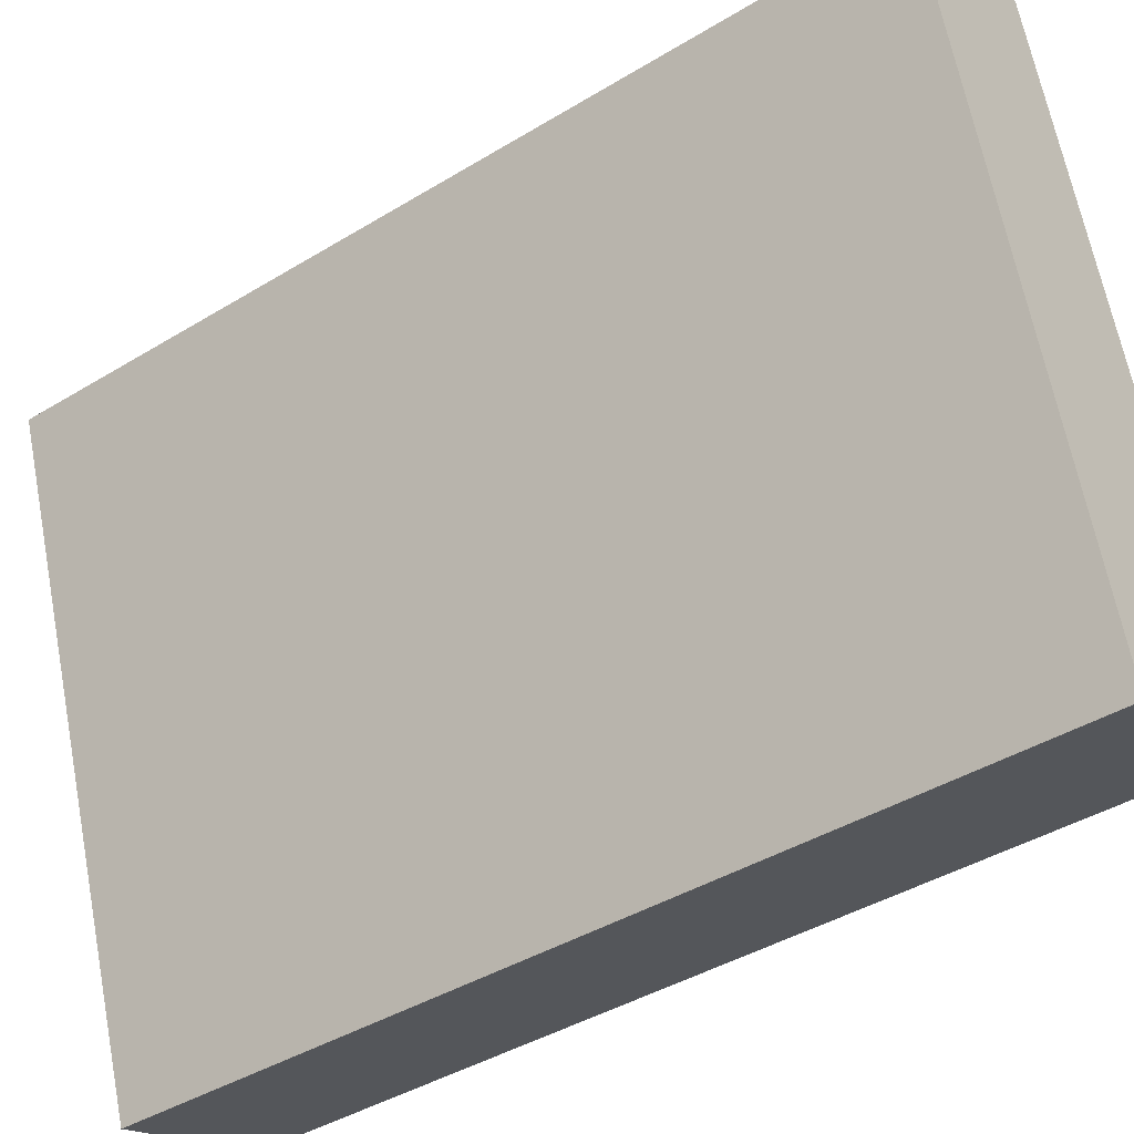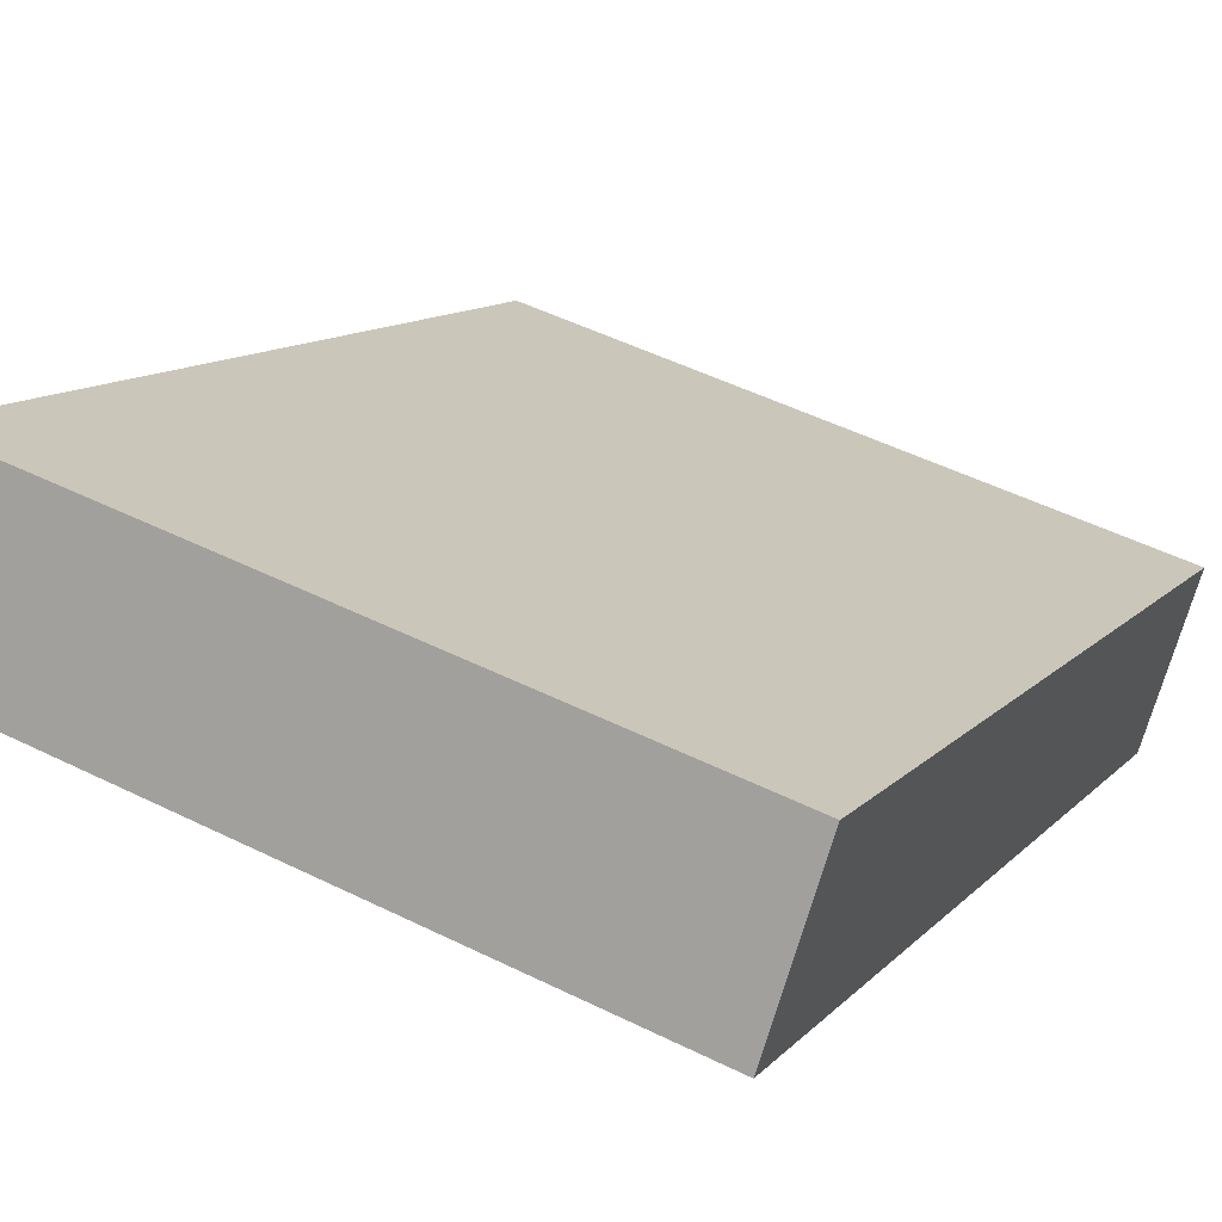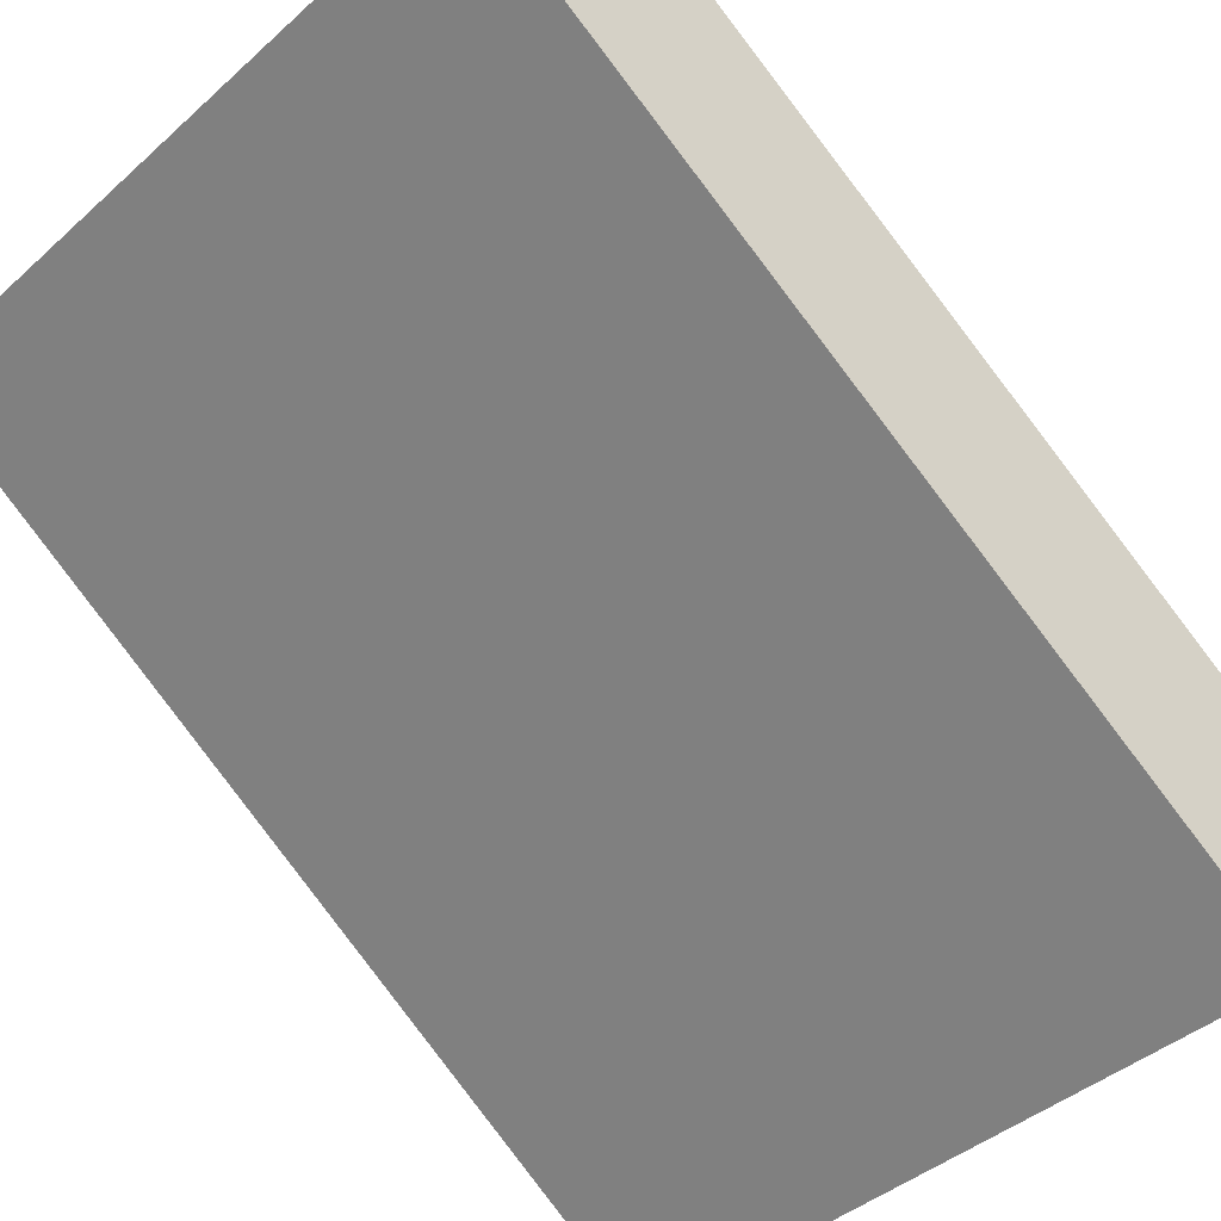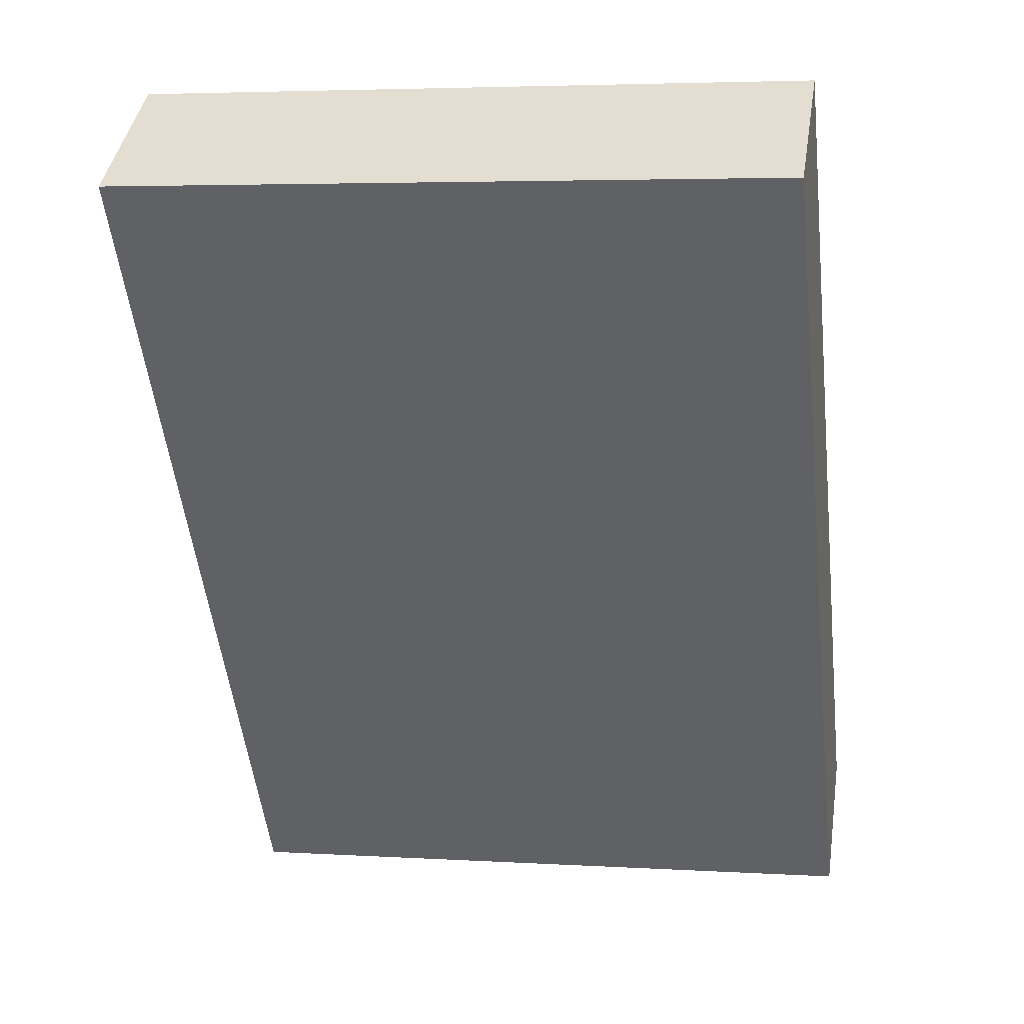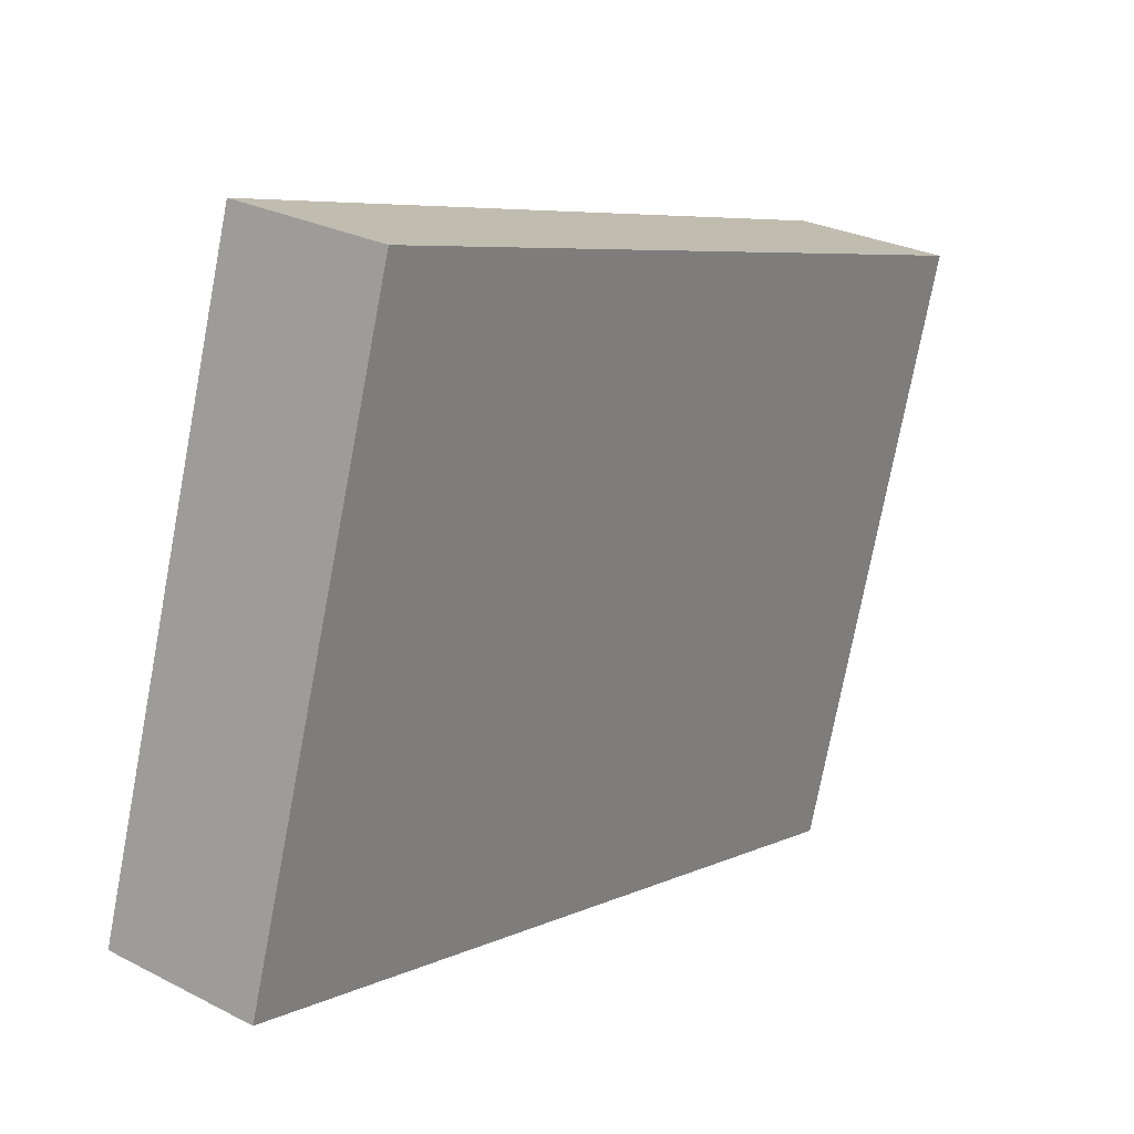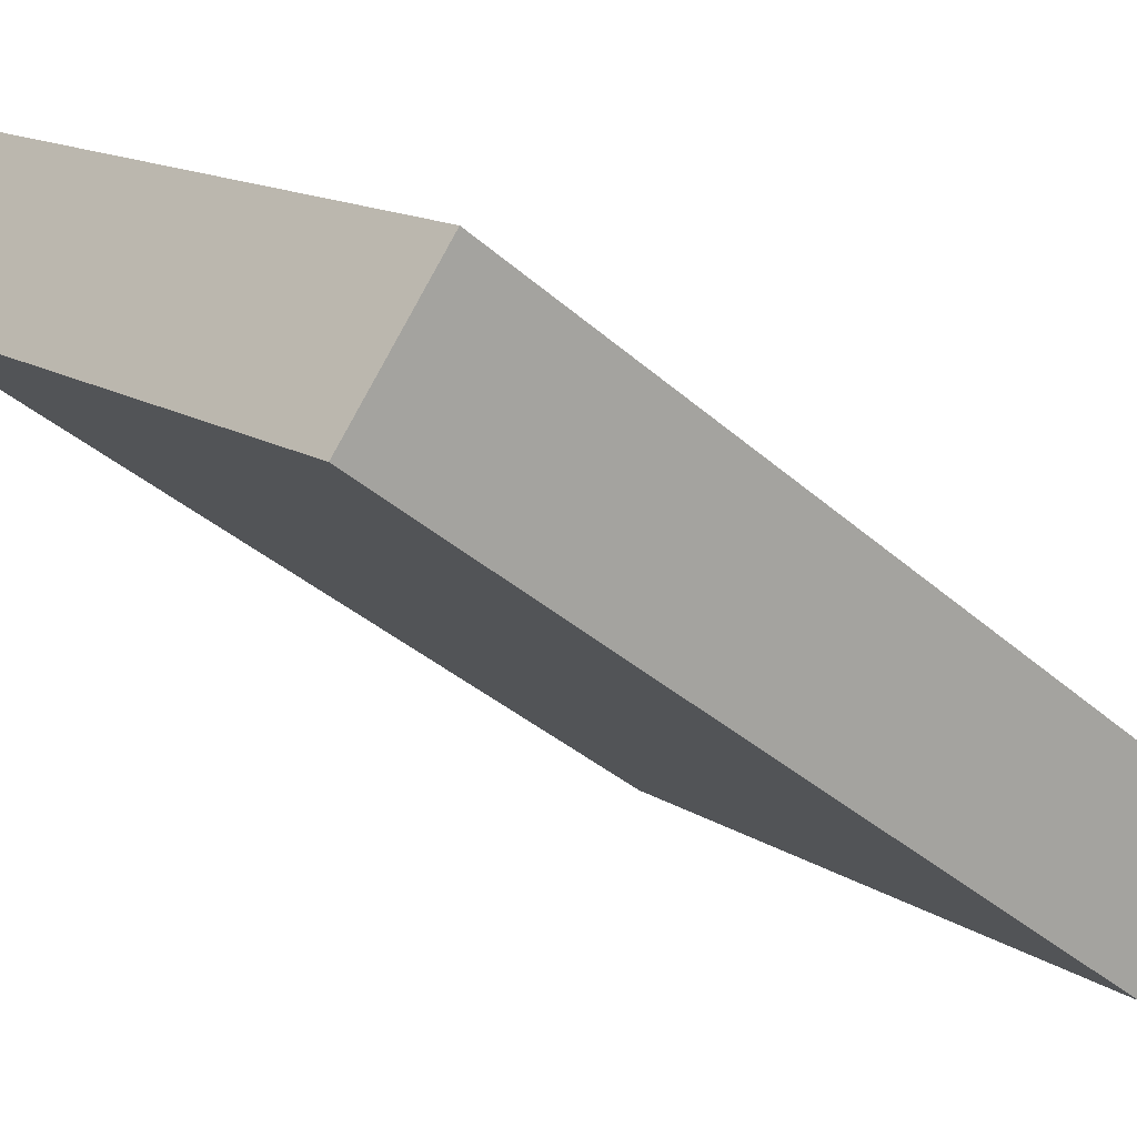
<metadata>
{"format":"obj","ext":"obj","renderer":"f3d","projection":"perspective","resolution":1024,"background":"white","views":[{"elev":64.3,"azim":-100.8,"up":"+Y"},{"elev":49.9,"azim":28.6,"up":"+Y"},{"elev":-39.5,"azim":48.2,"up":"+Y"},{"elev":4.4,"azim":-169.0,"up":"+Z"},{"elev":-76.0,"azim":79.2,"up":"+Z"},{"elev":14.5,"azim":53.6,"up":"+Y"}]}
</metadata>
<code>
v 0.9856 0.4102 0.824
v 0.9856 0.4051 0.8277
v 0.9613 0.4102 0.824
v 0.9613 0.4051 0.8277
v 0.9613 0.4302 0.8519
v 0.9613 0.4251 0.8555
v 0.9856 0.4302 0.8519
v 0.9856 0.4251 0.8555
f 1 2 4 3
f 3 4 6 5
f 5 6 8 7
f 7 8 2 1
f 2 8 6 4
f 7 1 3 5

</code>
